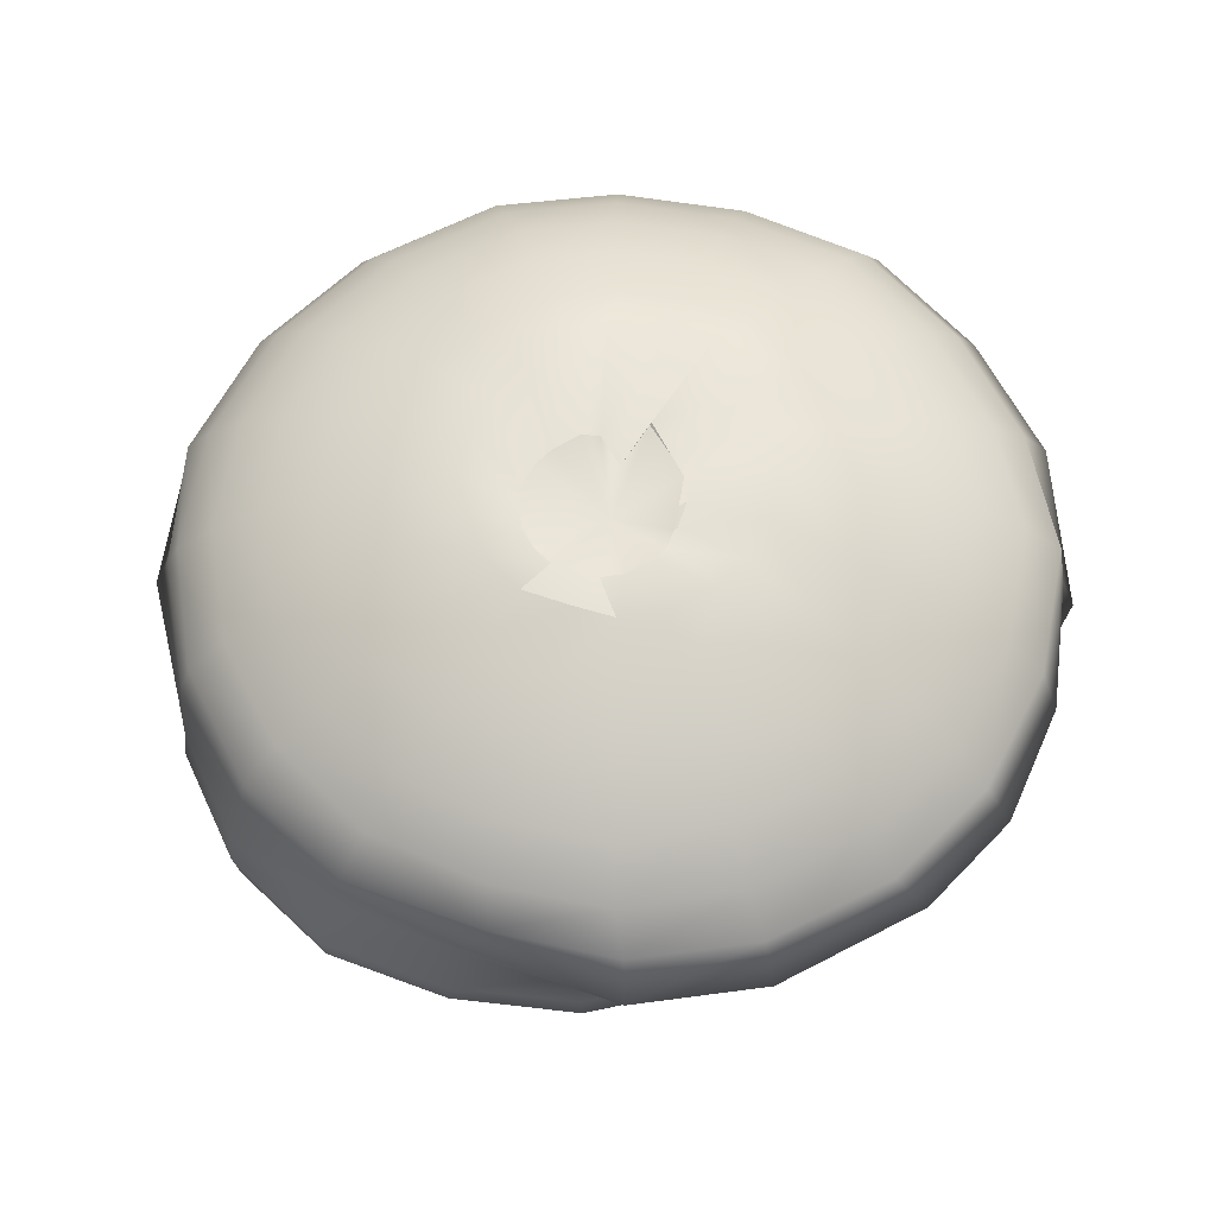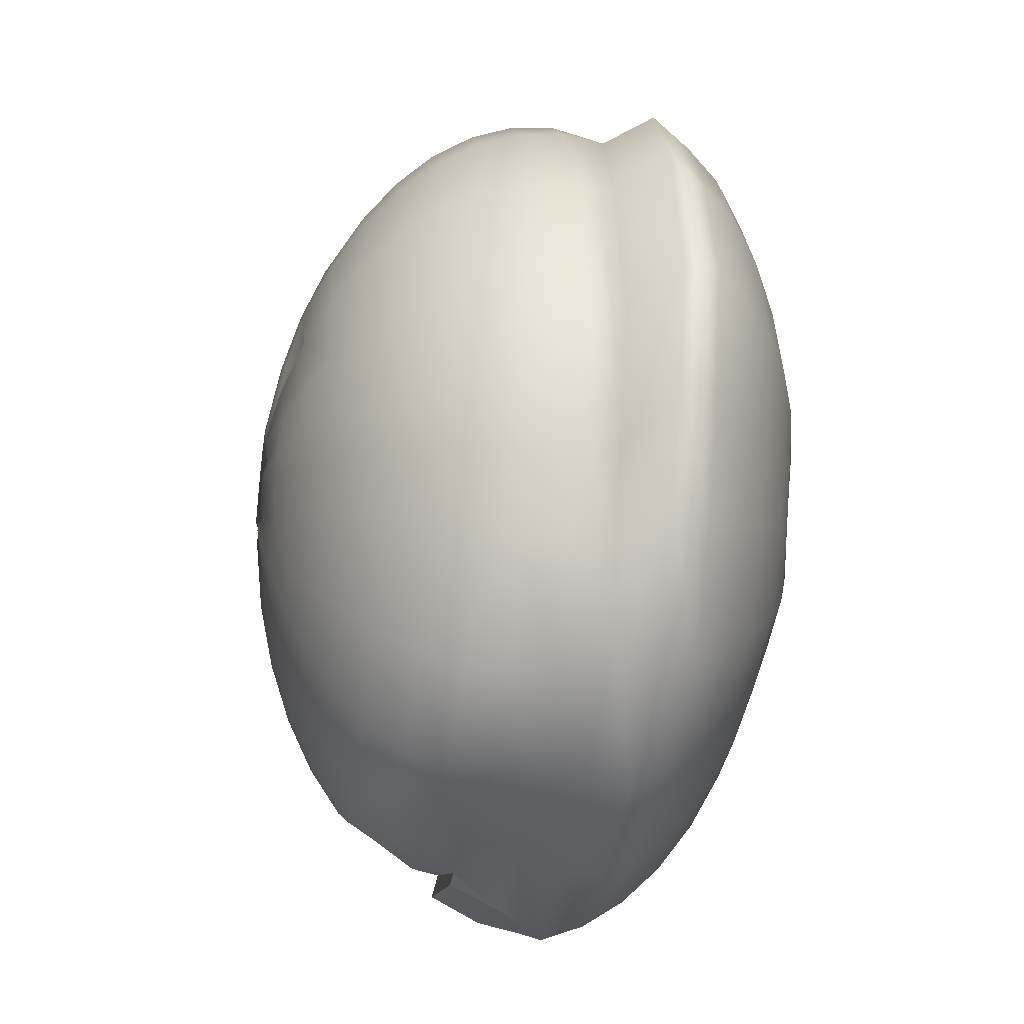
<metadata>
{"format":"obj","ext":"obj","renderer":"f3d","projection":"perspective","resolution":1024,"background":"white","views":[{"elev":62.1,"azim":54.3,"up":"+Y"},{"elev":-36.3,"azim":81.1,"up":"+Z"}]}
</metadata>
<code>
g apple:bend1Set apple:bend2Set apple:tweakSet1
v 0.1226 -0.7103 -0.06125
v 0.101 -0.7103 -0.1111
v 0.06851 -0.7023 -0.1649
v 0.02521 -0.7103 -0.176
v 0.02344 -0.7074 -0.1765
v -0.02241 -0.6995 -0.1821
v -0.0657 -0.7074 -0.1424
v -0.128 -0.6258 -0.1038
v -0.1198 -0.6995 -0.06737
v -0.1733 -0.7103 -0.006023
v -0.1659 -0.7103 0.0492
v -0.1443 -0.7103 0.09902
v -0.1108 -0.7103 0.1386
v -0.06851 -0.7103 0.1639
v -0.02165 -0.7103 0.1727
v 0.02521 -0.7103 0.1639
v 0.06851 -0.7023 0.1242
v 0.101 -0.7103 0.09902
v 0.1226 -0.7103 0.0492
v 0.131 -0.7023 -0.02033
v 0.2864 -0.6794 -0.1091
v 0.2438 -0.6794 -0.2075
v 0.1786 -0.6715 -0.2999
v 0.09405 -0.6794 -0.3358
v 0.001478 -0.6794 -0.353
v -0.09008 -0.6715 -0.3501
v -0.1746 -0.6794 -0.2856
v -0.2409 -0.6794 -0.2075
v -0.2824 -0.6715 -0.1234
v -0.2981 -0.6794 -0
v -0.2834 -0.6794 0.1091
v -0.2409 -0.6794 0.2075
v -0.1746 -0.6794 0.2856
v -0.09109 -0.6794 0.3358
v 0.001478 -0.6794 0.353
v 0.09405 -0.6794 0.3358
v 0.1786 -0.6715 0.2713
v 0.215 -0.5978 0.2066
v 0.2864 -0.6794 0.1091
v 0.3021 -0.6715 -0.01431
v 0.42 -0.6365 -0.1603
v 0.3575 -0.6365 -0.3049
v 0.2612 -0.6286 -0.4339
v 0.1375 -0.6365 -0.4933
v 0.001478 -0.6365 -0.5187
v -0.1335 -0.6286 -0.5076
v -0.2572 -0.6365 -0.4196
v -0.3546 -0.6365 -0.3049
v -0.4161 -0.6286 -0.1746
v -0.4386 -0.6365 -0
v -0.4171 -0.6365 0.1603
v -0.3546 -0.6365 0.3049
v -0.2572 -0.6365 0.4196
v -0.1345 -0.6365 0.4933
v 0.001478 -0.6365 0.5187
v 0.1375 -0.6365 0.4933
v 0.2612 -0.6286 0.4053
v 0.3575 -0.6365 0.3049
v 0.42 -0.6365 0.1603
v 0.4426 -0.6286 -0.01431
v 0.5434 -0.578 -0.2075
v 0.4625 -0.578 -0.3947
v 0.3374 -0.57 -0.5576
v 0.1776 -0.578 -0.6386
v 0.001478 -0.578 -0.6715
v -0.1736 -0.57 -0.653
v -0.3335 -0.578 -0.5433
v -0.4595 -0.578 -0.3947
v -0.5394 -0.57 -0.2218
v -0.5683 -0.578 -0
v -0.5405 -0.578 0.2075
v -0.4595 -0.578 0.3947
v -0.3335 -0.578 0.5433
v -0.1746 -0.578 0.6386
v 0.001478 -0.578 0.6715
v 0.1776 -0.578 0.6386
v 0.3374 -0.57 0.5289
v 0.4625 -0.578 0.3947
v 0.5434 -0.578 0.2075
v 0.5723 -0.57 -0.01431
v 0.6534 -0.5052 -0.2496
v 0.5561 -0.5052 -0.4748
v 0.4054 -0.4972 -0.6679
v 0.2133 -0.5052 -0.7683
v 0.001478 -0.5052 -0.8078
v -0.2093 -0.4972 -0.7826
v -0.4014 -0.5052 -0.6535
v -0.5531 -0.5052 -0.4748
v -0.6494 -0.4972 -0.2639
v -0.684 -0.5052 -0
v -0.6505 -0.5052 0.2496
v -0.5531 -0.5052 0.4748
v -0.4014 -0.5052 0.6535
v -0.2103 -0.5052 0.7683
v 0.001478 -0.5052 0.8078
v 0.2133 -0.5052 0.7683
v 0.4054 -0.4972 0.6392
v 0.5561 -0.5052 0.4748
v 0.6534 -0.5052 0.2496
v 0.688 -0.4972 -0.01431
v 0.7474 -0.4199 -0.2856
v 0.636 -0.4199 -0.5433
v 0.4635 -0.412 -0.762
v 0.2438 -0.4199 -0.879
v 0.001478 -0.4199 -0.9243
v -0.2399 -0.412 -0.8933
v -0.4595 -0.4199 -0.7477
v -0.633 -0.4199 -0.5433
v -0.7434 -0.412 -0.2999
v -0.7828 -0.4199 -0
v -0.7444 -0.4199 0.2856
v -0.633 -0.4199 0.5433
v -0.4595 -0.4199 0.7477
v -0.2409 -0.4199 0.879
v 0.001478 -0.4199 0.9242
v 0.2438 -0.4199 0.879
v 0.4635 -0.412 0.7334
v 0.636 -0.4199 0.5433
v 0.7474 -0.4199 0.2856
v 0.7868 -0.412 -0.01431
v 0.823 -0.3243 -0.3146
v 0.7003 -0.3243 -0.5983
v 0.5102 -0.3164 -0.8378
v 0.2684 -0.3243 -0.9681
v 0.008538 -0.3455 -0.9686
v -0.2574 -0.3376 -0.9331
v -0.4992 -0.3455 -0.7742
v -0.6973 -0.3243 -0.5983
v -0.819 -0.3164 -0.3289
v -0.8623 -0.3243 -0
v -0.82 -0.3243 0.3146
v -0.6973 -0.3243 0.5983
v -0.5062 -0.3243 0.8235
v -0.2654 -0.3243 0.9681
v 0.001478 -0.3243 1.018
v 0.2684 -0.3243 0.9681
v 0.5102 -0.3164 0.8092
v 0.7003 -0.3243 0.5983
v 0.823 -0.3243 0.3146
v 0.8663 -0.3164 -0.01431
v 0.8783 -0.2208 -0.3358
v 0.7474 -0.2208 -0.6386
v 0.5444 -0.2128 -0.8933
v 0.2864 -0.2208 -1.033
v 0.008538 -0.2419 -1.037
v -0.2754 -0.234 -0.9983
v -0.5334 -0.2419 -0.8297
v -0.7444 -0.2208 -0.6386
v -0.8744 -0.2128 -0.3501
v -0.9205 -0.2208 -0
v -0.8754 -0.2208 0.3358
v -0.7444 -0.2208 0.6386
v -0.5405 -0.2208 0.879
v -0.2834 -0.2208 1.033
v 0.001478 -0.2208 1.087
v 0.2864 -0.2208 1.033
v 0.5444 -0.2128 0.8647
v 0.7474 -0.2208 0.6386
v 0.8783 -0.2208 0.3358
v 0.9245 -0.2128 -0.01431
v 0.9121 -0.1118 -0.3487
v 0.7761 -0.1118 -0.6632
v 0.5653 -0.1038 -0.8953
v 0.2974 -0.1118 -1.028
v 0.008538 -0.1329 -1.033
v -0.2863 -0.125 -0.9961
v -0.5543 -0.1329 -0.8635
v -0.7732 -0.1118 -0.6632
v -0.9081 -0.1038 -0.363
v -0.956 -0.1118 -0
v -0.8401 -0.09673 0.3807
v -0.7161 -0.09673 0.6674
v -0.523 -0.09673 0.895
v -0.2944 -0.1118 1.073
v 0.001478 -0.1118 1.128
v 0.2974 -0.1118 1.073
v 0.5653 -0.1038 0.8986
v 0.7761 -0.1118 0.6632
v 0.9121 -0.1118 0.3487
v 0.96 -0.1038 -0.01431
v 0.9235 0 -0.3736
v 0.7858 -0 -0.663
v 0.5723 0.007914 -0.9056
v 0.301 0 -1.04
v 0 0 -1.091
v -0.3667 0.007914 -1.053
v -0.6998 0 -0.9242
v -0.9633 0 -0.6715
v -1.131 0.007914 -0.3673
v -1.191 0 -0
v -0.8505 0.005159 0.3846
v -0.7249 0.005159 0.675
v -0.5294 0.005159 0.9054
v -0.2981 -0 1.087
v 0.001478 0 1.142
v 0.301 0 1.087
v 0.5723 0.007914 0.9099
v 0.7858 0 0.6715
v 0.9235 -0 0.353
v 0.9719 0.007914 -0.01431
v 0.9121 0.1118 -0.3697
v 0.7761 0.1118 -0.6555
v 0.6925 0.1197 -0.8953
v 0.3634 0.1118 -1.028
v 0 0.1118 -1.078
v -0.3622 0.1197 -1.133
v -0.6912 0.1118 -0.9514
v -0.9514 0.1118 -0.6912
v -1.117 0.1197 -0.3783
v -1.176 0.1118 -0
v -1.118 0.1118 0.3487
v -0.9514 0.1118 0.6632
v -0.6912 0.1118 0.9129
v -0.2944 0.1118 1.073
v 0.001478 0.1118 1.128
v 0.2599 0.1071 1.041
v 0.5042 0.1143 0.882
v 0.7761 0.1118 0.6632
v 0.9121 0.1118 0.3487
v 0.96 0.1197 -0.06586
v 1.077 0.2208 -0.3579
v 0.9161 0.2208 -0.6331
v 0.6668 0.2287 -0.8645
v 0.3499 0.2208 -1.077
v 0 0.2208 -1.132
v -0.3487 0.2287 -1.092
v -0.6656 0.2208 -0.9161
v -0.9161 0.2208 -0.6656
v -1.076 0.2287 -0.3648
v -1.132 0.2208 0
v -1.077 0.2208 0.3499
v -0.9161 0.2208 0.6656
v -0.6656 0.2208 0.879
v -0.3499 0.2208 1.033
v 0 0.2208 1.087
v 0.3078 0.2064 1.005
v 0.5968 0.2137 0.8511
v 0.9161 0.2208 0.6386
v 1.077 0.2208 0.3358
v 1.134 0.2287 -0.06586
v 1.009 0.3243 -0.3278
v 0.8583 0.3243 -0.6236
v 0.6248 0.3322 -0.8732
v 0.3278 0.3243 -1.009
v 0 0.3243 -1.061
v -0.3266 0.3322 -1.024
v -0.6236 0.3243 -0.8583
v -0.8583 0.3243 -0.6236
v -1.008 0.3322 -0.3427
v -1.061 0.3243 0
v -1.009 0.3243 0.3278
v -0.8583 0.3243 0.6236
v -0.6236 0.3243 0.8583
v -0.3278 0.3243 1.009
v 0 0.3243 1.061
v 0.3278 0.3243 1.009
v 0.6248 0.3322 0.8092
v 0.8583 0.3243 0.5983
v 1.009 0.3243 0.3146
v 1.062 0.3322 -0.01431
v 0.9161 0.4199 -0.2977
v 0.7793 0.4199 -0.5662
v 0.5674 0.4278 -0.7942
v 0.2977 0.4199 -0.9161
v 0 0.4199 -0.9633
v -0.2964 0.4278 -0.931
v -0.5662 0.4199 -0.7793
v -0.7793 0.4199 -0.5662
v -0.9149 0.4278 -0.3126
v -0.9633 0.4199 0
v -0.9161 0.4199 0.2977
v -0.7793 0.4199 0.5662
v -0.5662 0.4199 0.7793
v -0.2977 0.4199 0.9161
v 0 0.4199 0.9633
v 0.2977 0.4199 0.9161
v 0.5674 0.4278 0.7644
v 0.7793 0.4199 0.5662
v 0.9161 0.4199 0.2977
v 0.9645 0.4278 -0.01491
v 0.8007 0.5052 -0.2602
v 0.6811 0.5052 -0.4949
v 0.4961 0.5131 -0.696
v 0.2602 0.5052 -0.8007
v 0 0.5052 -0.8419
v -0.2589 0.5131 -0.8156
v -0.4949 0.5052 -0.6811
v -0.6811 0.5052 -0.4949
v -0.7995 0.5131 -0.2751
v -0.8419 0.5052 0
v -0.8007 0.5052 0.2602
v -0.6811 0.5052 0.4949
v -0.4949 0.5052 0.6811
v -0.2602 0.5052 0.8007
v 0 0.5052 0.8419
v 0.2602 0.5052 0.8007
v 0.4961 0.5131 0.6662
v 0.6811 0.5052 0.4949
v 0.8007 0.5052 0.2602
v 0.8432 0.5131 -0.01491
v 0.6656 0.578 -0.2163
v 0.5662 0.578 -0.4114
v 0.4126 0.5859 -0.5811
v 0.2163 0.578 -0.6656
v 0 0.578 -0.6998
v -0.215 0.5859 -0.6805
v -0.4114 0.578 -0.5662
v -0.5662 0.578 -0.4114
v -0.6643 0.5859 -0.2312
v -0.6998 0.578 0
v -0.6656 0.578 0.2163
v -0.5662 0.578 0.4114
v -0.4114 0.578 0.5662
v -0.2163 0.578 0.6656
v 0 0.578 0.6998
v 0.2163 0.578 0.6656
v 0.4126 0.5859 0.5513
v 0.5662 0.578 0.4114
v 0.6656 0.578 0.2163
v 0.7011 0.5859 -0.01491
v 0.5141 0.6365 -0.167
v 0.4373 0.6365 -0.3177
v 0.319 0.6444 -0.4522
v 0.167 0.6365 -0.5141
v 0 0.6365 -0.5405
v -0.1658 0.6444 -0.529
v -0.3177 0.6365 -0.4373
v -0.4373 0.6365 -0.3177
v -0.5128 0.6444 -0.182
v -0.5405 0.6365 0
v -0.5141 0.6365 0.167
v -0.4373 0.6365 0.3177
v -0.3177 0.6365 0.4373
v -0.1658 0.6444 0.4992
v 0 0.6365 0.5405
v 0.167 0.6365 0.5141
v 0.319 0.6444 0.4224
v 0.4373 0.6365 0.3177
v 0.5141 0.6365 0.167
v 0.5418 0.6444 -0.01491
v 0.3499 0.6794 -0.1137
v 0.2977 0.6794 -0.2163
v 0.2175 0.6873 -0.3126
v 0.1058 0.6785 -0.3753
v -0.007943 0.6785 -0.3933
v -0.1655 0.6835 -0.3984
v -0.2693 0.6756 -0.3312
v -0.3427 0.6766 -0.2245
v -0.3938 0.6845 -0.1368
v -0.3679 0.6794 0
v -0.3499 0.6794 0.1137
v -0.2977 0.6794 0.2163
v -0.2163 0.6794 0.2977
v -0.1124 0.6873 0.335
v 0 0.6794 0.3679
v 0.1137 0.6794 0.3499
v 0.2175 0.6873 0.2827
v 0.2977 0.6794 0.2163
v 0.3499 0.6794 0.1137
v 0.3692 0.6873 -0.01491
v 0.2207 0.6836 0.02148
v 0.1943 0.6836 -0.03044
v 0.1543 0.6915 -0.08657
v 0.0932 0.6826 -0.1235
v 0.03564 0.6826 -0.1326
v -0.06575 0.6877 -0.1466
v -0.03558 0.6348 -0.0353
v -0.1071 0.6836 -0.03044
v -0.1323 0.6915 0.006563
v -0.1427 0.6836 0.07903
v -0.1336 0.6836 0.1366
v -0.1071 0.6836 0.1885
v -0.0659 0.6836 0.2297
v -0.01397 0.6836 0.2562
v 0.04358 0.6836 0.2653
v 0.1011 0.6836 0.2562
v 0.1943 0.6836 0.1885
v 0.2207 0.6836 0.1366
v 0.2311 0.6915 0.06412
v -0.04943 -0.6295 -0.02122
v -0.3535 -0.125 -0.9961
v -0.6826 -0.1329 -0.8635
v -0.6998 0 -0.9242
v -0.3667 0.007914 -1.053
v -0.6912 0.1118 -0.9514
v -0.3622 0.1197 -1.133
v 0.1137 0.6794 0.3499
v 0.2175 0.6873 0.2827
v 0.1543 0.6915 0.2148
v 0.1011 0.6836 0.2562
v 0.2977 0.6794 0.2163
v 0.1943 0.6836 0.1885
v 0.2207 0.6836 0.02148
v 0.1943 0.6836 -0.0209
v 0.07515 0.6536 0.07164
v 0.1543 0.6915 -0.0627
v 0.0932 0.6826 -0.1235
v 0.03564 0.6826 -0.1326
v -0.06575 0.6826 -0.1416
v -0.03558 0.64 -0.03509
v -0.1071 0.6836 -0.03044
v -0.1323 0.6915 0.006563
v -0.1427 0.6836 0.07903
v -0.1336 0.6836 0.1366
v -0.1071 0.6836 0.1885
v -0.0659 0.6836 0.2297
v -0.01397 0.6836 0.2562
v 0.04358 0.6836 0.2653
v 0.2207 0.6836 0.1366
v 0.2311 0.6915 0.06412
g apple:pSphere1
f 1 2 22 21
f 2 3 23 22
f 3 4 24 23
f 4 5 25 24
f 5 6 26 25
f 6 7 27 26
f 7 8 28 27
f 8 9 29 28
f 9 10 30 29
f 10 11 31 30
f 11 12 32 31
f 12 13 33 32
f 13 14 34 33
f 14 15 35 34
f 15 16 36 35
f 16 17 37 36
f 17 18 38 37
f 18 19 39 38
f 19 20 40 39
f 20 1 21 40
f 21 22 42 41
f 22 23 43 42
f 23 24 44 43
f 24 25 45 44
f 25 26 46 45
f 26 27 47 46
f 27 28 48 47
f 28 29 49 48
f 29 30 50 49
f 30 31 51 50
f 31 32 52 51
f 32 33 53 52
f 33 34 54 53
f 34 35 55 54
f 35 36 56 55
f 36 37 57 56
f 37 38 58 57
f 38 39 59 58
f 39 40 60 59
f 40 21 41 60
f 41 42 62 61
f 42 43 63 62
f 43 44 64 63
f 44 45 65 64
f 45 46 66 65
f 46 47 67 66
f 47 48 68 67
f 48 49 69 68
f 49 50 70 69
f 50 51 71 70
f 51 52 72 71
f 52 53 73 72
f 53 54 74 73
f 54 55 75 74
f 55 56 76 75
f 56 57 77 76
f 57 58 78 77
f 58 59 79 78
f 59 60 80 79
f 60 41 61 80
f 61 62 82 81
f 62 63 83 82
f 63 64 84 83
f 64 65 85 84
f 65 66 86 85
f 66 67 87 86
f 67 68 88 87
f 68 69 89 88
f 69 70 90 89
f 70 71 91 90
f 71 72 92 91
f 72 73 93 92
f 73 74 94 93
f 74 75 95 94
f 75 76 96 95
f 76 77 97 96
f 77 78 98 97
f 78 79 99 98
f 79 80 100 99
f 80 61 81 100
f 81 82 102 101
f 82 83 103 102
f 83 84 104 103
f 84 85 105 104
f 85 86 106 105
f 86 87 107 106
f 87 88 108 107
f 88 89 109 108
f 89 90 110 109
f 90 91 111 110
f 91 92 112 111
f 92 93 113 112
f 93 94 114 113
f 94 95 115 114
f 95 96 116 115
f 96 97 117 116
f 97 98 118 117
f 98 99 119 118
f 99 100 120 119
f 100 81 101 120
f 101 102 122 121
f 102 103 123 122
f 103 104 124 123
f 104 105 125 124
f 105 106 126 125
f 106 107 127 126
f 107 108 128 127
f 108 109 129 128
f 109 110 130 129
f 110 111 131 130
f 111 112 132 131
f 112 113 133 132
f 113 114 134 133
f 114 115 135 134
f 115 116 136 135
f 116 117 137 136
f 117 118 138 137
f 118 119 139 138
f 119 120 140 139
f 120 101 121 140
f 121 122 142 141
f 122 123 143 142
f 123 124 144 143
f 124 125 145 144
f 125 126 146 145
f 126 127 147 146
f 127 128 148 147
f 128 129 149 148
f 129 130 150 149
f 130 131 151 150
f 131 132 152 151
f 132 133 153 152
f 133 134 154 153
f 134 135 155 154
f 135 136 156 155
f 136 137 157 156
f 137 138 158 157
f 138 139 159 158
f 139 140 160 159
f 140 121 141 160
f 141 142 162 161
f 142 143 163 162
f 143 144 164 163
f 144 145 165 164
f 145 146 166 165
f 146 147 167 166
f 147 148 168 167
f 148 149 169 168
f 149 150 170 169
f 150 151 171 170
f 151 152 172 171
f 152 153 173 172
f 153 154 174 173
f 154 155 175 174
f 155 156 176 175
f 156 157 177 176
f 157 158 178 177
f 158 159 179 178
f 159 160 180 179
f 160 141 161 180
f 161 162 182 181
f 162 163 183 182
f 163 164 184 183
f 164 165 185 184
f 165 166 186 185
f 381 382 383 384
f 167 168 188 187
f 168 169 189 188
f 169 170 190 189
f 170 171 191 190
f 171 172 192 191
f 172 173 193 192
f 173 174 194 193
f 174 175 195 194
f 175 176 196 195
f 176 177 197 196
f 177 178 198 197
f 178 179 199 198
f 179 180 200 199
f 180 161 181 200
f 181 182 202 201
f 182 183 203 202
f 183 184 204 203
f 184 185 205 204
f 185 186 206 205
f 384 383 385 386
f 187 188 208 207
f 188 189 209 208
f 189 190 210 209
f 190 191 211 210
f 191 192 212 211
f 192 193 213 212
f 193 194 214 213
f 194 195 215 214
f 195 196 216 215
f 196 197 217 216
f 197 198 218 217
f 198 199 219 218
f 199 200 220 219
f 200 181 201 220
f 201 202 222 221
f 202 203 223 222
f 203 204 224 223
f 204 205 225 224
f 205 206 226 225
f 206 207 227 226
f 207 208 228 227
f 208 209 229 228
f 209 210 230 229
f 210 211 231 230
f 211 212 232 231
f 212 213 233 232
f 213 214 234 233
f 214 215 235 234
f 215 216 236 235
f 216 217 237 236
f 217 218 238 237
f 218 219 239 238
f 219 220 240 239
f 220 201 221 240
f 221 222 242 241
f 222 223 243 242
f 223 224 244 243
f 224 225 245 244
f 225 226 246 245
f 226 227 247 246
f 227 228 248 247
f 228 229 249 248
f 229 230 250 249
f 230 231 251 250
f 231 232 252 251
f 232 233 253 252
f 233 234 254 253
f 234 235 255 254
f 235 236 256 255
f 236 237 257 256
f 237 238 258 257
f 238 239 259 258
f 239 240 260 259
f 240 221 241 260
f 241 242 262 261
f 242 243 263 262
f 243 244 264 263
f 244 245 265 264
f 245 246 266 265
f 246 247 267 266
f 247 248 268 267
f 248 249 269 268
f 249 250 270 269
f 250 251 271 270
f 251 252 272 271
f 252 253 273 272
f 253 254 274 273
f 254 255 275 274
f 255 256 276 275
f 256 257 277 276
f 257 258 278 277
f 258 259 279 278
f 259 260 280 279
f 260 241 261 280
f 261 262 282 281
f 262 263 283 282
f 263 264 284 283
f 264 265 285 284
f 265 266 286 285
f 266 267 287 286
f 267 268 288 287
f 268 269 289 288
f 269 270 290 289
f 270 271 291 290
f 271 272 292 291
f 272 273 293 292
f 273 274 294 293
f 274 275 295 294
f 275 276 296 295
f 276 277 297 296
f 277 278 298 297
f 278 279 299 298
f 279 280 300 299
f 280 261 281 300
f 281 282 302 301
f 282 283 303 302
f 283 284 304 303
f 284 285 305 304
f 285 286 306 305
f 286 287 307 306
f 287 288 308 307
f 288 289 309 308
f 289 290 310 309
f 290 291 311 310
f 291 292 312 311
f 292 293 313 312
f 293 294 314 313
f 294 295 315 314
f 295 296 316 315
f 296 297 317 316
f 297 298 318 317
f 298 299 319 318
f 299 300 320 319
f 300 281 301 320
f 301 302 322 321
f 302 303 323 322
f 303 304 324 323
f 304 305 325 324
f 305 306 326 325
f 306 307 327 326
f 307 308 328 327
f 308 309 329 328
f 309 310 330 329
f 310 311 331 330
f 311 312 332 331
f 312 313 333 332
f 313 314 334 333
f 314 315 335 334
f 315 316 336 335
f 316 317 337 336
f 317 318 338 337
f 318 319 339 338
f 319 320 340 339
f 320 301 321 340
f 321 322 342 341
f 322 323 343 342
f 323 324 344 343
f 324 325 345 344
f 325 326 346 345
f 326 327 347 346
f 327 328 348 347
f 328 329 349 348
f 329 330 350 349
f 330 331 351 350
f 331 332 352 351
f 332 333 353 352
f 333 334 354 353
f 334 335 355 354
f 335 336 356 355
f 336 337 357 356
f 337 338 358 357
f 338 339 359 358
f 339 340 360 359
f 340 321 341 360
f 341 342 362 361
f 342 343 363 362
f 343 344 364 363
f 344 345 365 364
f 345 346 366 365
f 346 347 367 366
f 347 348 368 367
f 348 349 369 368
f 349 350 370 369
f 350 351 371 370
f 351 352 372 371
f 352 353 373 372
f 353 354 374 373
f 354 355 375 374
f 355 356 376 375
f 387 388 389 390
f 388 391 392 389
f 358 359 378 377
f 359 360 379 378
f 360 341 361 379
f 2 1 380
f 3 2 380
f 4 3 380
f 5 4 380
f 6 5 380
f 7 6 380
f 8 7 380
f 9 8 380
f 10 9 380
f 11 10 380
f 12 11 380
f 13 12 380
f 14 13 380
f 15 14 380
f 16 15 380
f 17 16 380
f 18 17 380
f 19 18 380
f 20 19 380
f 1 20 380
f 393 394 395
f 394 396 395
f 396 397 395
f 397 398 395
f 398 399 395
f 399 400 395
f 400 401 395
f 401 402 395
f 402 403 395
f 403 404 395
f 404 405 395
f 405 406 395
f 406 407 395
f 407 408 395
f 408 390 395
f 390 389 395
f 389 392 395
f 392 409 395
f 409 410 395
f 410 393 395
f 166 167 382 381
f 167 187 383 382
f 186 166 381 384
f 187 207 385 383
f 207 206 386 385
f 206 186 384 386
f 356 357 388 387
f 376 356 387 390
f 357 358 391 388
f 358 377 392 391
f 361 362 394 393
f 362 363 396 394
f 363 364 397 396
f 364 365 398 397
f 365 366 399 398
f 366 367 400 399
f 367 368 401 400
f 368 369 402 401
f 369 370 403 402
f 370 371 404 403
f 371 372 405 404
f 372 373 406 405
f 373 374 407 406
f 374 375 408 407
f 375 376 390 408
f 377 378 409 392
f 378 379 410 409
f 379 361 393 410

</code>
